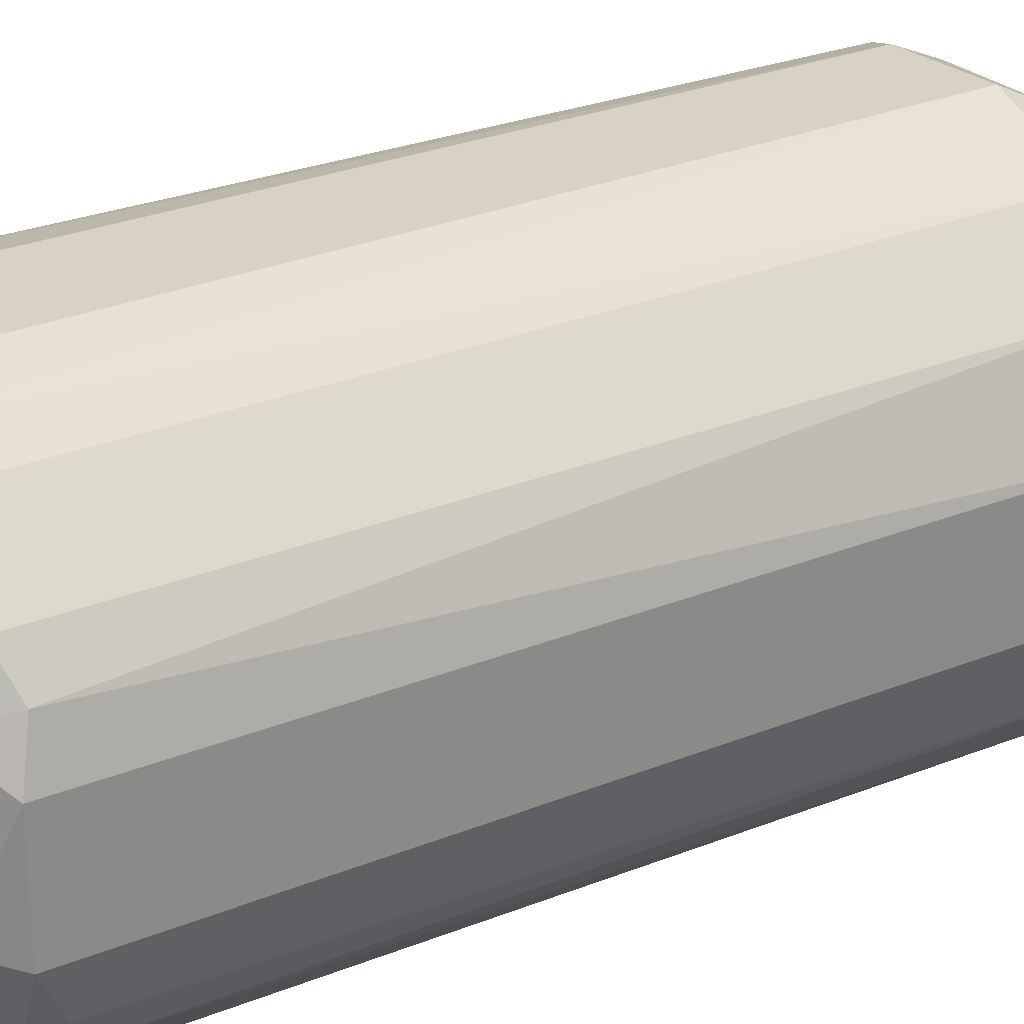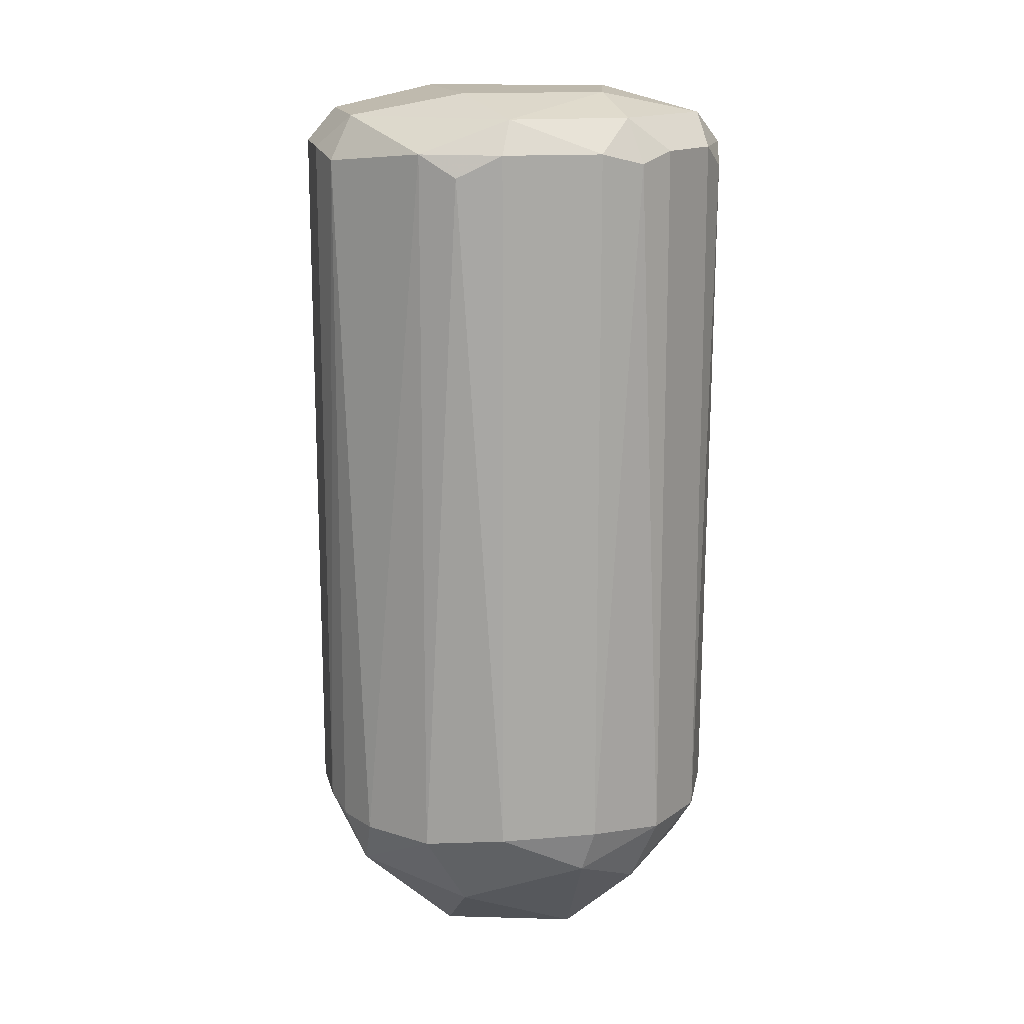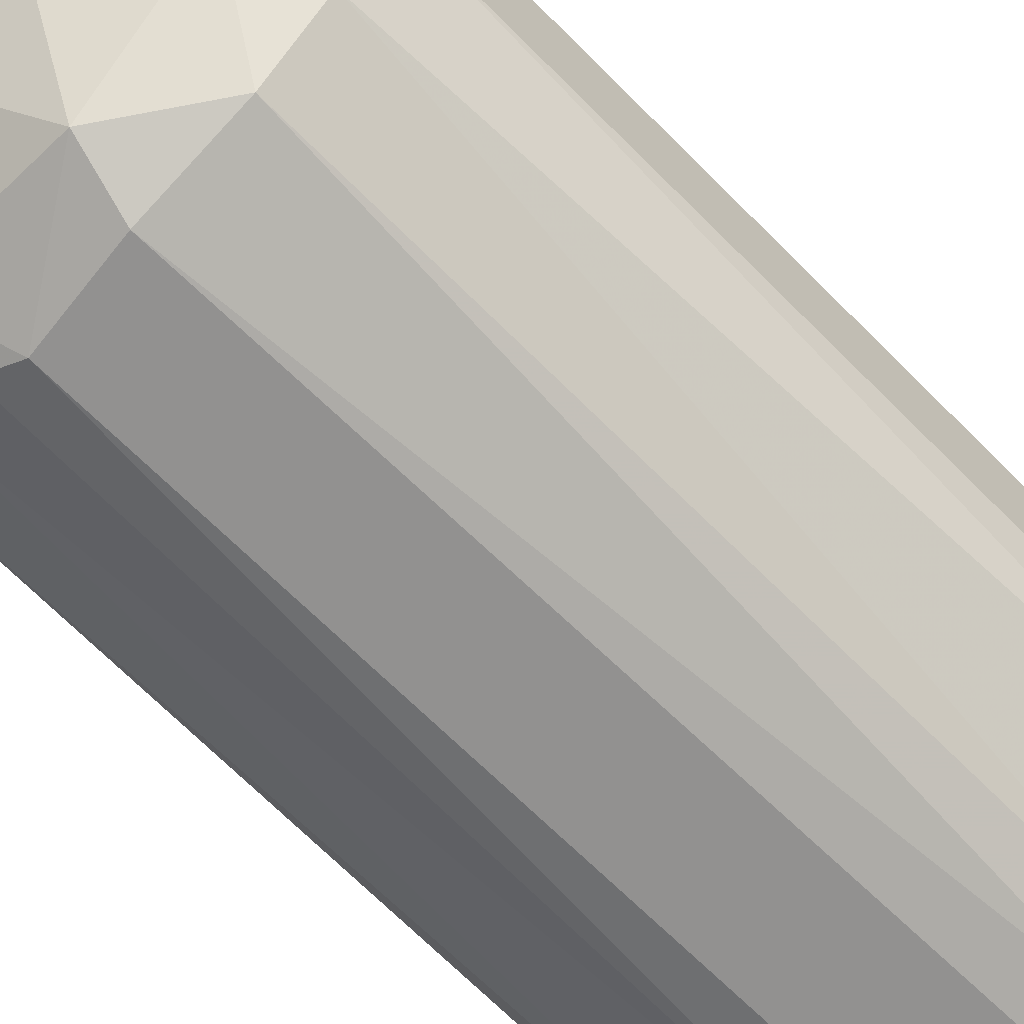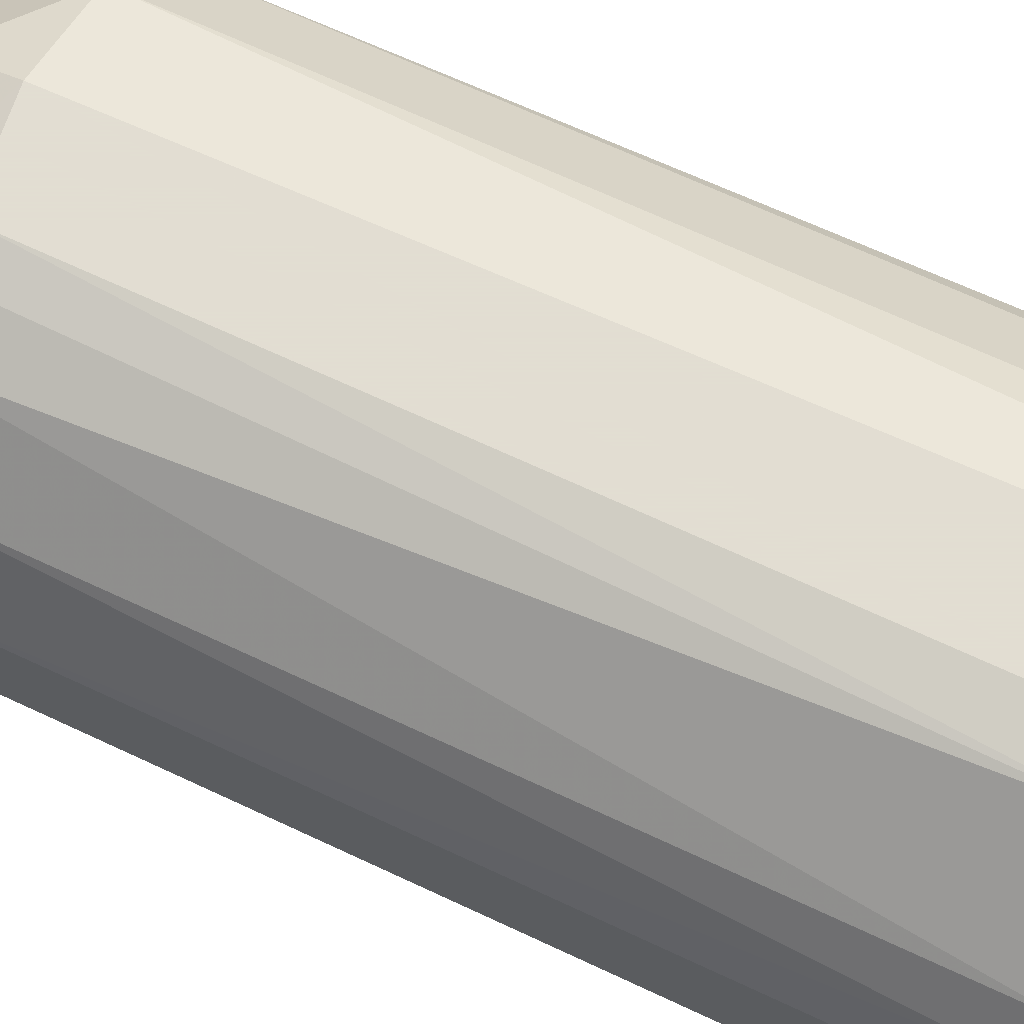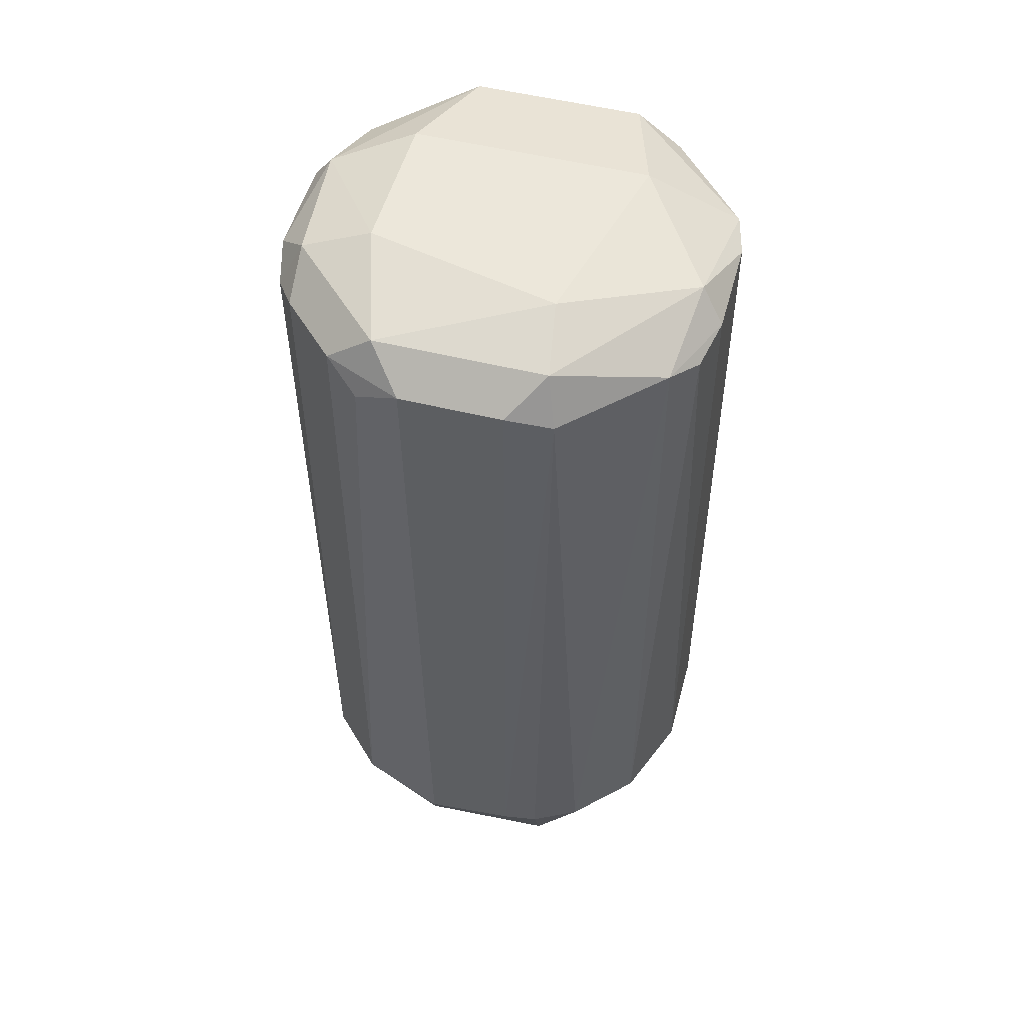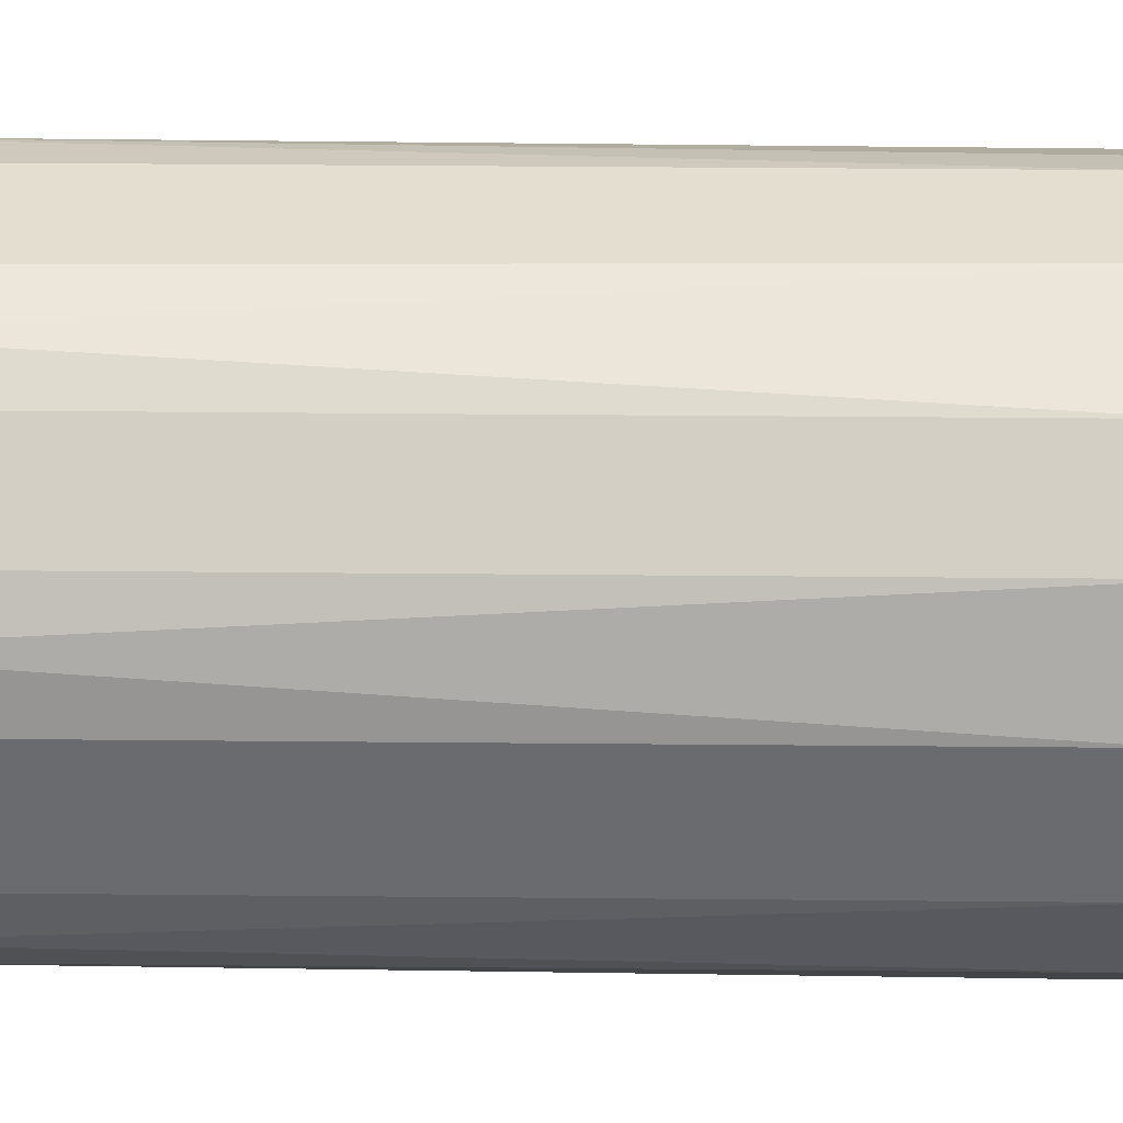
<metadata>
{"format":"obj","ext":"obj","renderer":"f3d","projection":"perspective","resolution":1024,"background":"white","views":[{"elev":27.4,"azim":57.9,"up":"+Y"},{"elev":14.8,"azim":79.4,"up":"+Z"},{"elev":-66.1,"azim":-135.5,"up":"+Y"},{"elev":68.1,"azim":-64.8,"up":"+Y"},{"elev":51.9,"azim":-165.0,"up":"+Z"},{"elev":36.5,"azim":90.7,"up":"+Y"}]}
</metadata>
<code>
v -0.02072 0.004147 0.07225
v -0.0219 -0.004134 -0.01301
v -0.0219 -0.01006 0.06871
v -0.0219 0.01007 0.06752
v 0.02074 -0.004134 0.07225
v -0.004139 -0.02309 -0.009474
v 0.01363 0.01955 -0.009474
v 0.01363 0.01955 0.06871
v 0.01363 -0.01953 -0.009474
v -0.005319 -0.02072 -0.0154
v -0.005319 0.008886 -0.02606
v -0.005319 -0.02309 0.06871
v -0.005319 0.02311 -0.008291
v -0.005319 0.02311 0.06871
v -0.01243 -0.007689 0.07463
v 0.01244 0.007706 0.07463
v 0.01244 -0.007684 0.07463
v 0.005336 -0.008874 -0.02606
v 0.005336 -0.02309 -0.008291
v 0.005336 -0.02309 0.06871
v 0.005336 0.01955 -0.01658
v 0.005336 0.02311 0.06871
v 0.004151 0.02311 -0.009474
v 0.02192 0.004151 -0.01301
v 0.02192 -0.01005 0.06632
v 0.02192 0.01007 0.06752
v 0.01008 0.02192 0.06632
v 0.01008 -0.02191 0.06752
v -0.008874 -0.005319 -0.02606
v -0.008874 0.02192 -0.009474
v -0.008874 0.01955 -0.0154
v -0.008874 0.01955 0.07225
v -0.008874 -0.01953 0.07225
v 0.008895 0.005336 -0.02606
v 0.008895 -0.02191 -0.009474
v 0.008895 0.01955 0.07225
v 0.008895 -0.01953 -0.0154
v 0.008895 -0.01953 0.07225
v -0.02309 -0.005319 -0.008291
v -0.02309 -0.005319 0.06871
v -0.02309 0.005331 -0.008291
v -0.02309 0.005331 0.06871
v -0.01006 -0.0219 0.06752
v -0.01006 0.02192 0.06752
v -0.01716 0.008886 -0.01776
v -0.01716 -0.01124 -0.01658
v 0.01955 0.008886 0.07225
v 0.01955 0.01363 -0.009474
v 0.01955 0.01363 0.06871
v 0.01955 -0.01361 -0.009474
v 0.01955 -0.01361 0.06871
v 0.01718 -0.008869 -0.01776
v 0.01718 0.01126 -0.01658
v -0.007693 0.01244 0.07463
v 0.02311 -0.005319 -0.008291
v 0.02311 -0.005319 0.06871
v 0.02311 0.005336 -0.008291
v 0.02311 0.005336 0.06871
v -0.01954 -0.01361 -0.009474
v -0.01954 0.01363 -0.009474
v -0.01954 0.01363 0.06871
v -0.01361 0.01955 -0.009474
v -0.01361 -0.01953 -0.009474
v -0.01361 -0.01953 0.06871
f 3 15 1
f 3 1 40
f 15 54 1
f 1 54 32
f 61 1 32
f 1 42 40
f 61 42 1
f 29 2 45
f 2 29 46
f 2 39 41
f 39 2 59
f 2 41 45
f 59 2 46
f 15 3 33
f 3 64 33
f 39 3 40
f 3 39 59
f 3 59 64
f 41 42 4
f 60 41 4
f 42 61 4
f 61 60 4
f 16 17 5
f 16 5 47
f 17 38 5
f 38 51 5
f 5 58 47
f 51 56 5
f 56 58 5
f 6 10 19
f 6 63 10
f 6 20 12
f 43 6 12
f 20 6 19
f 43 63 6
f 8 7 27
f 8 48 7
f 23 7 21
f 21 7 53
f 7 23 27
f 7 48 53
f 22 8 27
f 8 22 36
f 49 8 36
f 48 8 49
f 28 35 9
f 51 28 9
f 9 35 37
f 50 9 37
f 50 51 9
f 29 18 10
f 10 18 37
f 10 37 19
f 29 10 46
f 10 63 46
f 11 18 29
f 18 11 34
f 21 11 31
f 34 11 21
f 11 29 45
f 11 45 31
f 20 38 12
f 12 38 33
f 43 12 33
f 14 23 13
f 44 14 13
f 23 31 13
f 31 30 13
f 30 44 13
f 22 23 14
f 22 14 36
f 36 14 32
f 14 44 32
f 16 15 17
f 16 54 15
f 15 38 17
f 38 15 33
f 36 16 47
f 54 16 36
f 18 34 52
f 18 52 37
f 28 20 19
f 35 28 19
f 37 35 19
f 28 38 20
f 23 21 31
f 34 21 53
f 23 22 27
f 34 24 52
f 24 34 53
f 48 24 53
f 24 48 57
f 24 55 52
f 55 24 57
f 51 50 25
f 50 55 25
f 56 51 25
f 55 56 25
f 26 49 47
f 58 26 47
f 48 49 26
f 57 48 26
f 58 57 26
f 38 28 51
f 62 30 31
f 44 30 62
f 45 60 31
f 60 62 31
f 54 36 32
f 44 61 32
f 64 43 33
f 49 36 47
f 52 50 37
f 42 39 40
f 39 42 41
f 41 60 45
f 63 43 64
f 61 44 62
f 63 59 46
f 55 50 52
f 58 56 55
f 58 55 57
f 59 63 64
f 60 61 62

</code>
